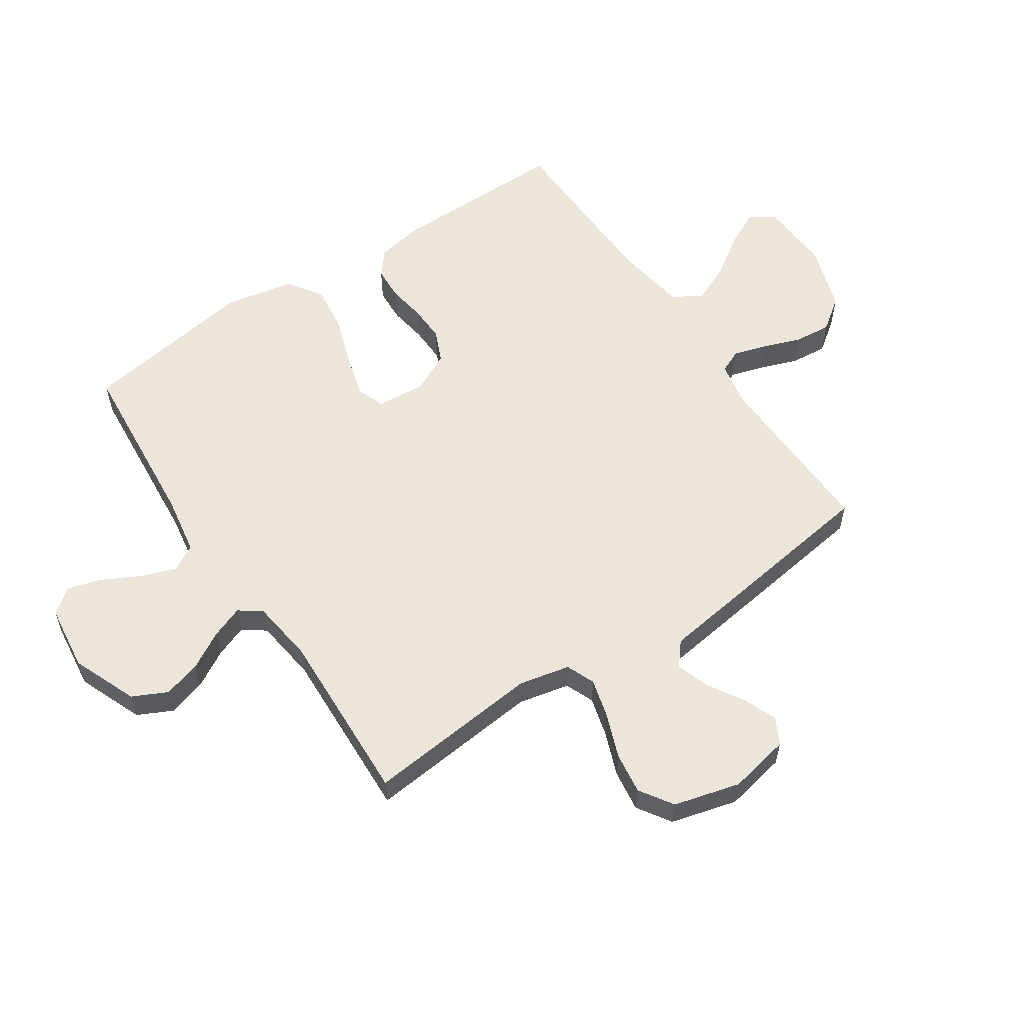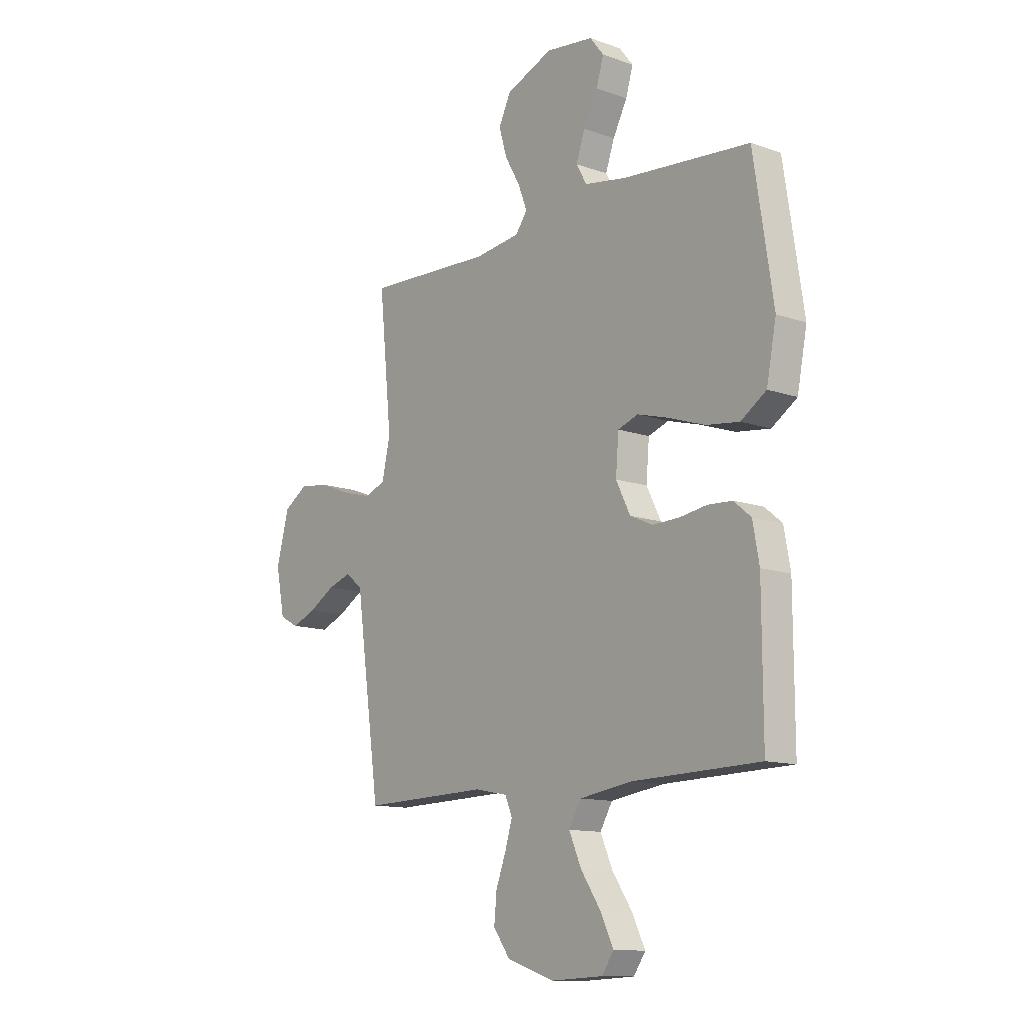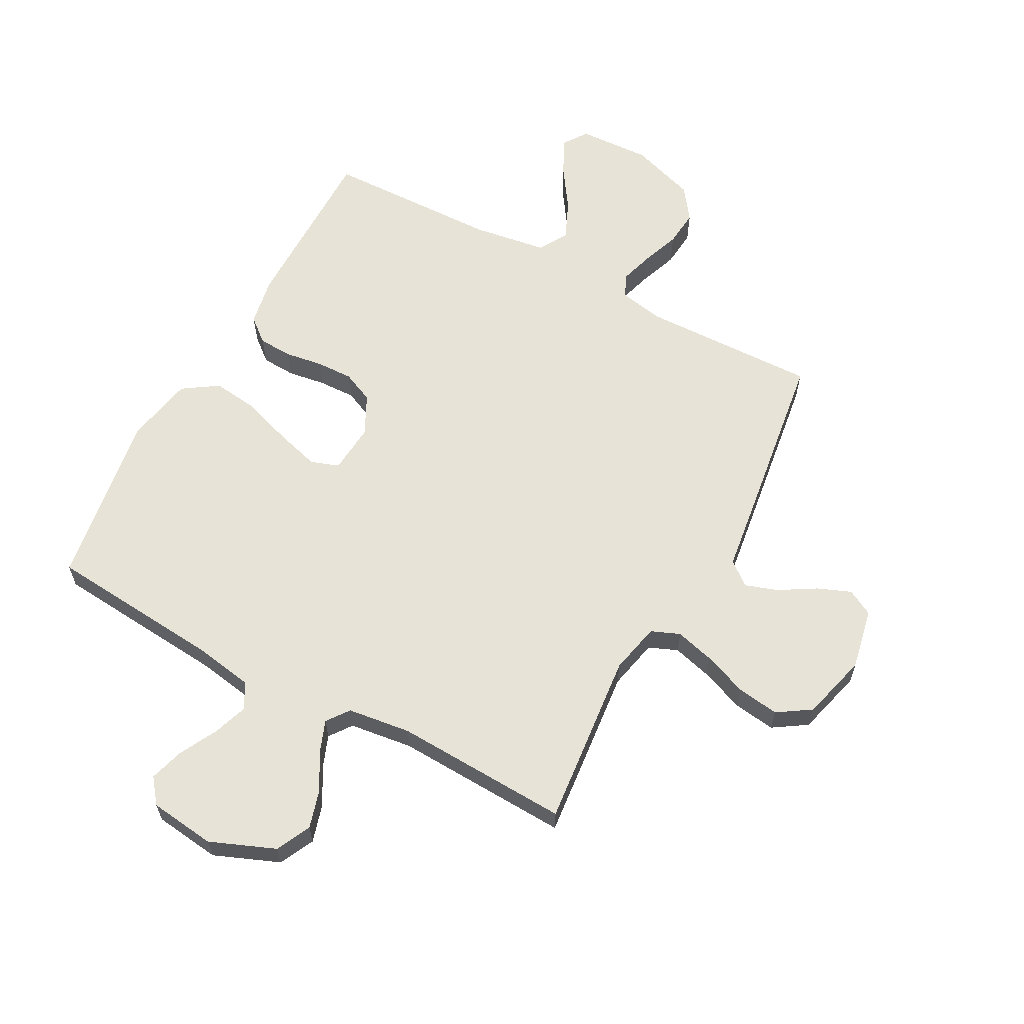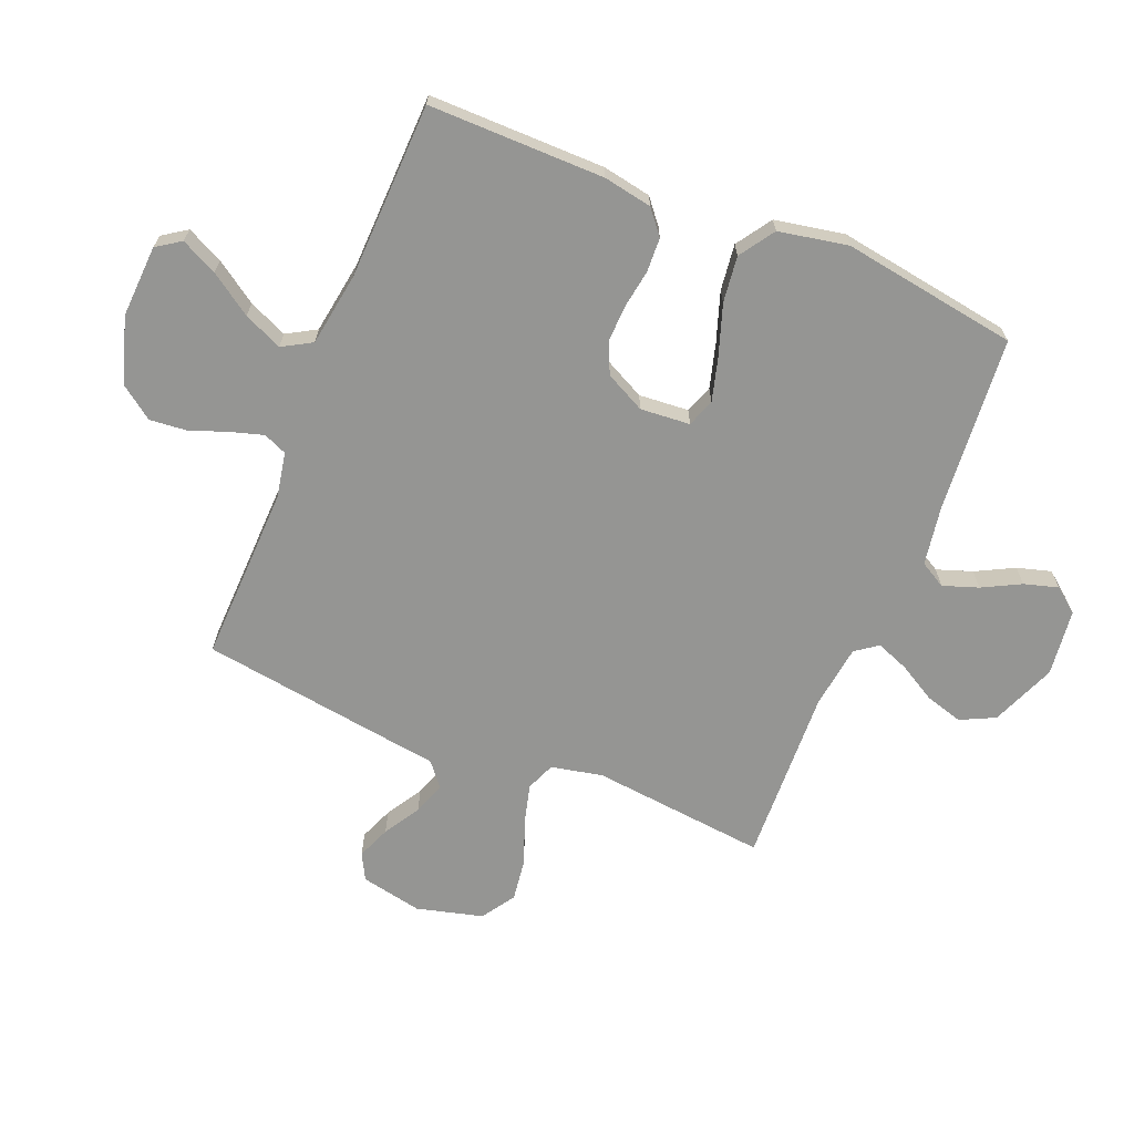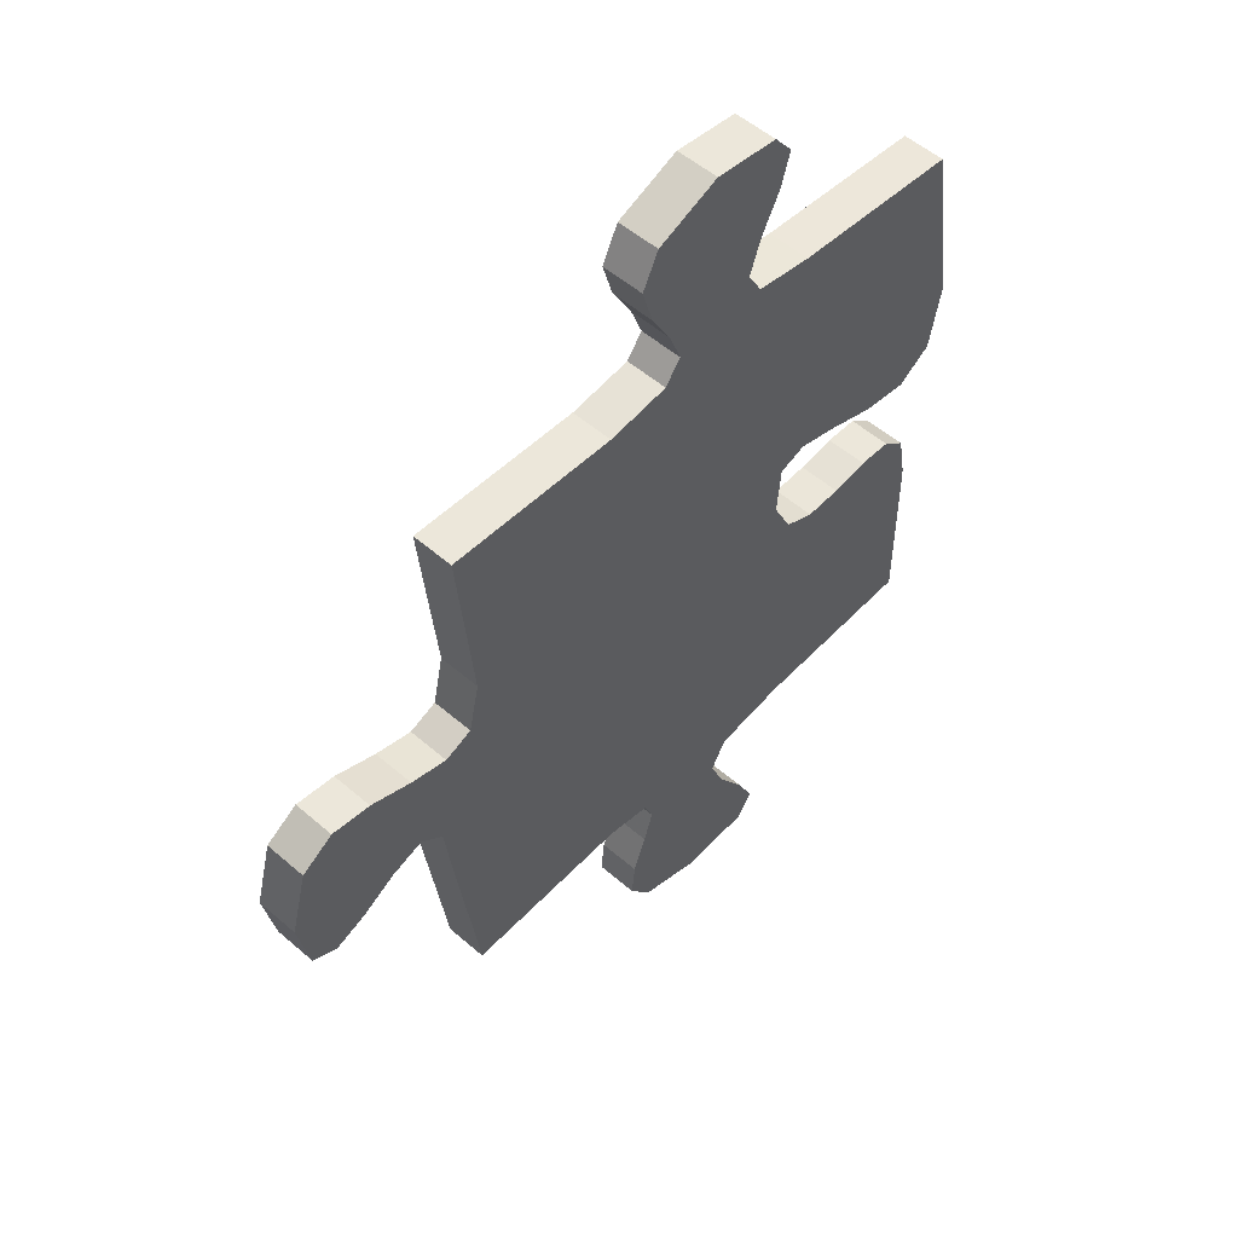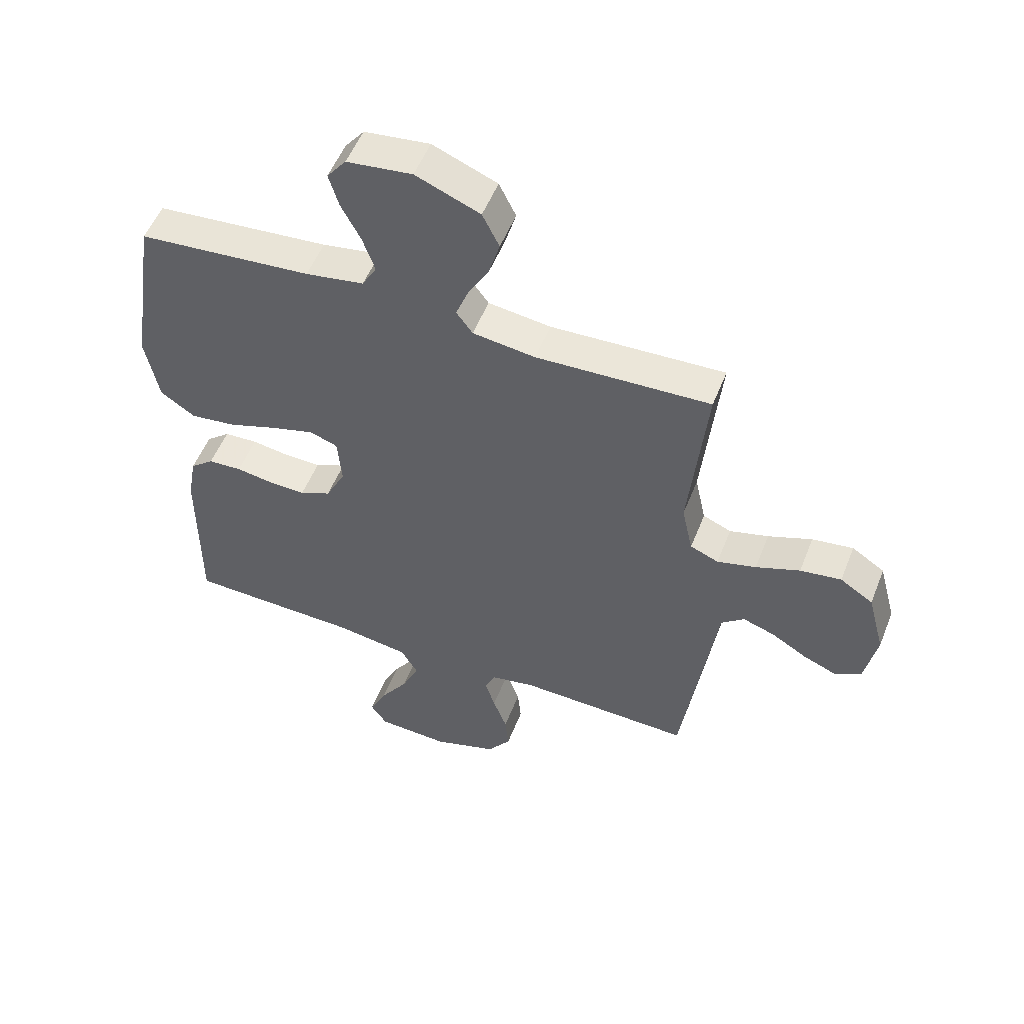
<metadata>
{"format":"obj","ext":"obj","renderer":"f3d","projection":"perspective","resolution":1024,"background":"white","views":[{"elev":57.5,"azim":56.1,"up":"+Y"},{"elev":-12.2,"azim":-129.7,"up":"+Z"},{"elev":62.0,"azim":28.3,"up":"+Y"},{"elev":-67.3,"azim":-112.4,"up":"+Y"},{"elev":53.5,"azim":132.7,"up":"+Z"},{"elev":53.2,"azim":21.3,"up":"+Z"}]}
</metadata>
<code>
v 0.5 0.07 0.5
v 0.47 0.07 0.2
v 0.489 0.07 0.113
v 0.538 0.07 0.093
v 0.605 0.07 0.111
v 0.681 0.07 0.14
v 0.752 0.07 0.15
v 0.809 0.07 0.113
v 0.839 0.07 0
v 0.818 0.07 -0.105
v 0.773 0.07 -0.129
v 0.716 0.07 -0.106
v 0.654 0.07 -0.069
v 0.598 0.07 -0.05
v 0.558 0.07 -0.083
v 0.542 0.07 -0.2
v 0.5 0.07 -0.5
v 0.2 0.07 -0.492
v 0.122 0.07 -0.507
v 0.105 0.07 -0.547
v 0.122 0.07 -0.603
v 0.146 0.07 -0.668
v 0.152 0.07 -0.731
v 0.112 0.07 -0.786
v 0 0.07 -0.823
v -0.124 0.07 -0.817
v -0.152 0.07 -0.776
v -0.122 0.07 -0.714
v -0.074 0.07 -0.643
v -0.045 0.07 -0.577
v -0.074 0.07 -0.527
v -0.2 0.07 -0.508
v -0.5 0.07 -0.5
v -0.499 0.07 -0.2
v -0.484 0.07 -0.117
v -0.443 0.07 -0.083
v -0.385 0.07 -0.08
v -0.32 0.07 -0.09
v -0.257 0.07 -0.092
v -0.203 0.07 -0.068
v -0.169 0.07 0
v -0.176 0.07 0.085
v -0.224 0.07 0.102
v -0.299 0.07 0.081
v -0.384 0.07 0.052
v -0.463 0.07 0.042
v -0.523 0.07 0.082
v -0.546 0.07 0.2
v -0.5 0.07 0.5
v -0.2 0.07 0.526
v -0.099 0.07 0.543
v -0.074 0.07 0.587
v -0.095 0.07 0.647
v -0.129 0.07 0.712
v -0.146 0.07 0.77
v -0.113 0.07 0.812
v 0 0.07 0.826
v 0.111 0.07 0.781
v 0.14 0.07 0.722
v 0.121 0.07 0.657
v 0.085 0.07 0.594
v 0.064 0.07 0.539
v 0.092 0.07 0.501
v 0.2 0.07 0.487
v 0.5 0 0.5
v 0.47 0 0.2
v 0.489 0 0.113
v 0.538 0 0.093
v 0.605 0 0.111
v 0.681 0 0.14
v 0.752 0 0.15
v 0.809 0 0.113
v 0.839 0 0
v 0.818 0 -0.105
v 0.773 0 -0.129
v 0.716 0 -0.106
v 0.654 0 -0.069
v 0.598 0 -0.05
v 0.558 0 -0.083
v 0.542 0 -0.2
v 0.5 0 -0.5
v 0.2 0 -0.492
v 0.122 0 -0.507
v 0.105 0 -0.547
v 0.122 0 -0.603
v 0.146 0 -0.668
v 0.152 0 -0.731
v 0.112 0 -0.786
v 0 0 -0.823
v -0.124 0 -0.817
v -0.152 0 -0.776
v -0.122 0 -0.714
v -0.074 0 -0.643
v -0.045 0 -0.577
v -0.074 0 -0.527
v -0.2 0 -0.508
v -0.5 0 -0.5
v -0.499 0 -0.2
v -0.484 0 -0.117
v -0.443 0 -0.083
v -0.385 0 -0.08
v -0.32 0 -0.09
v -0.257 0 -0.092
v -0.203 0 -0.068
v -0.169 0 0
v -0.176 0 0.085
v -0.224 0 0.102
v -0.299 0 0.081
v -0.384 0 0.052
v -0.463 0 0.042
v -0.523 0 0.082
v -0.546 0 0.2
v -0.5 0 0.5
v -0.2 0 0.526
v -0.099 0 0.543
v -0.074 0 0.587
v -0.095 0 0.647
v -0.129 0 0.712
v -0.146 0 0.77
v -0.113 0 0.812
v 0 0 0.826
v 0.111 0 0.781
v 0.14 0 0.722
v 0.121 0 0.657
v 0.085 0 0.594
v 0.064 0 0.539
v 0.092 0 0.501
v 0.2 0 0.487
f 59 60 61
f 58 59 61
f 57 58 61
f 56 57 61
f 55 56 61
f 54 55 61
f 53 54 61
f 52 53 61 62
f 51 52 62 63
f 48 49 50
f 47 48 50
f 46 47 50
f 45 46 50
f 44 45 50
f 50 51 63
f 44 50 63
f 43 44 63
f 36 37 38
f 35 36 38
f 34 35 38
f 33 34 38
f 32 33 38
f 31 32 38 39
f 30 31 39 40
f 27 28 29
f 26 27 29
f 25 26 29
f 24 25 29
f 23 24 29
f 22 23 29
f 21 22 29
f 20 21 29 30
f 30 40 41
f 20 30 41
f 19 20 41
f 15 16 17 18
f 11 12 13
f 10 11 13
f 9 10 13
f 8 9 13
f 7 8 13
f 6 7 13
f 5 6 13
f 4 5 13 14
f 3 4 14 15
f 64 1 2
f 64 2 3
f 63 64 3
f 43 63 3
f 42 43 3
f 19 41 42
f 18 19 42
f 15 18 42
f 3 15 42
f 125 124 123
f 125 123 122
f 125 122 121
f 125 121 120
f 125 120 119
f 125 119 118
f 125 118 117
f 126 125 117 116
f 127 126 116 115
f 114 113 112
f 114 112 111
f 114 111 110
f 114 110 109
f 114 109 108
f 127 115 114
f 127 114 108
f 127 108 107
f 102 101 100
f 102 100 99
f 102 99 98
f 102 98 97
f 102 97 96
f 103 102 96 95
f 104 103 95 94
f 93 92 91
f 93 91 90
f 93 90 89
f 93 89 88
f 93 88 87
f 93 87 86
f 93 86 85
f 94 93 85 84
f 105 104 94
f 105 94 84
f 105 84 83
f 82 81 80 79
f 77 76 75
f 77 75 74
f 77 74 73
f 77 73 72
f 77 72 71
f 77 71 70
f 77 70 69
f 78 77 69 68
f 79 78 68 67
f 66 65 128
f 67 66 128
f 67 128 127
f 67 127 107
f 67 107 106
f 106 105 83
f 106 83 82
f 106 82 79
f 106 79 67
f 1 65 66 2
f 2 66 67 3
f 3 67 68 4
f 4 68 69 5
f 5 69 70 6
f 6 70 71 7
f 7 71 72 8
f 8 72 73 9
f 9 73 74 10
f 10 74 75 11
f 11 75 76 12
f 12 76 77 13
f 13 77 78 14
f 14 78 79 15
f 15 79 80 16
f 16 80 81 17
f 17 81 82 18
f 18 82 83 19
f 19 83 84 20
f 20 84 85 21
f 21 85 86 22
f 22 86 87 23
f 23 87 88 24
f 24 88 89 25
f 25 89 90 26
f 26 90 91 27
f 27 91 92 28
f 28 92 93 29
f 29 93 94 30
f 30 94 95 31
f 31 95 96 32
f 32 96 97 33
f 33 97 98 34
f 34 98 99 35
f 35 99 100 36
f 36 100 101 37
f 37 101 102 38
f 38 102 103 39
f 39 103 104 40
f 40 104 105 41
f 41 105 106 42
f 42 106 107 43
f 43 107 108 44
f 44 108 109 45
f 45 109 110 46
f 46 110 111 47
f 47 111 112 48
f 48 112 113 49
f 49 113 114 50
f 50 114 115 51
f 51 115 116 52
f 52 116 117 53
f 53 117 118 54
f 54 118 119 55
f 55 119 120 56
f 56 120 121 57
f 57 121 122 58
f 58 122 123 59
f 59 123 124 60
f 60 124 125 61
f 61 125 126 62
f 62 126 127 63
f 63 127 128 64
f 64 128 65 1

</code>
